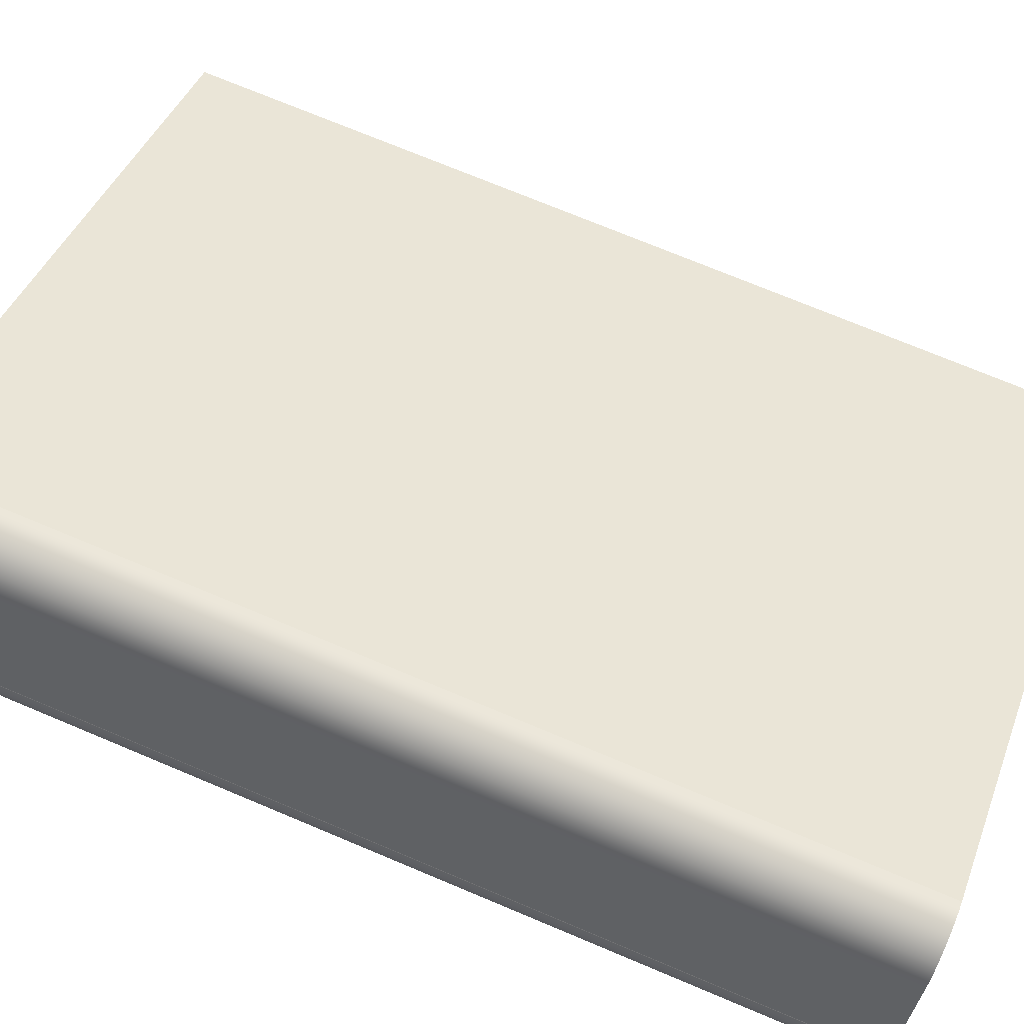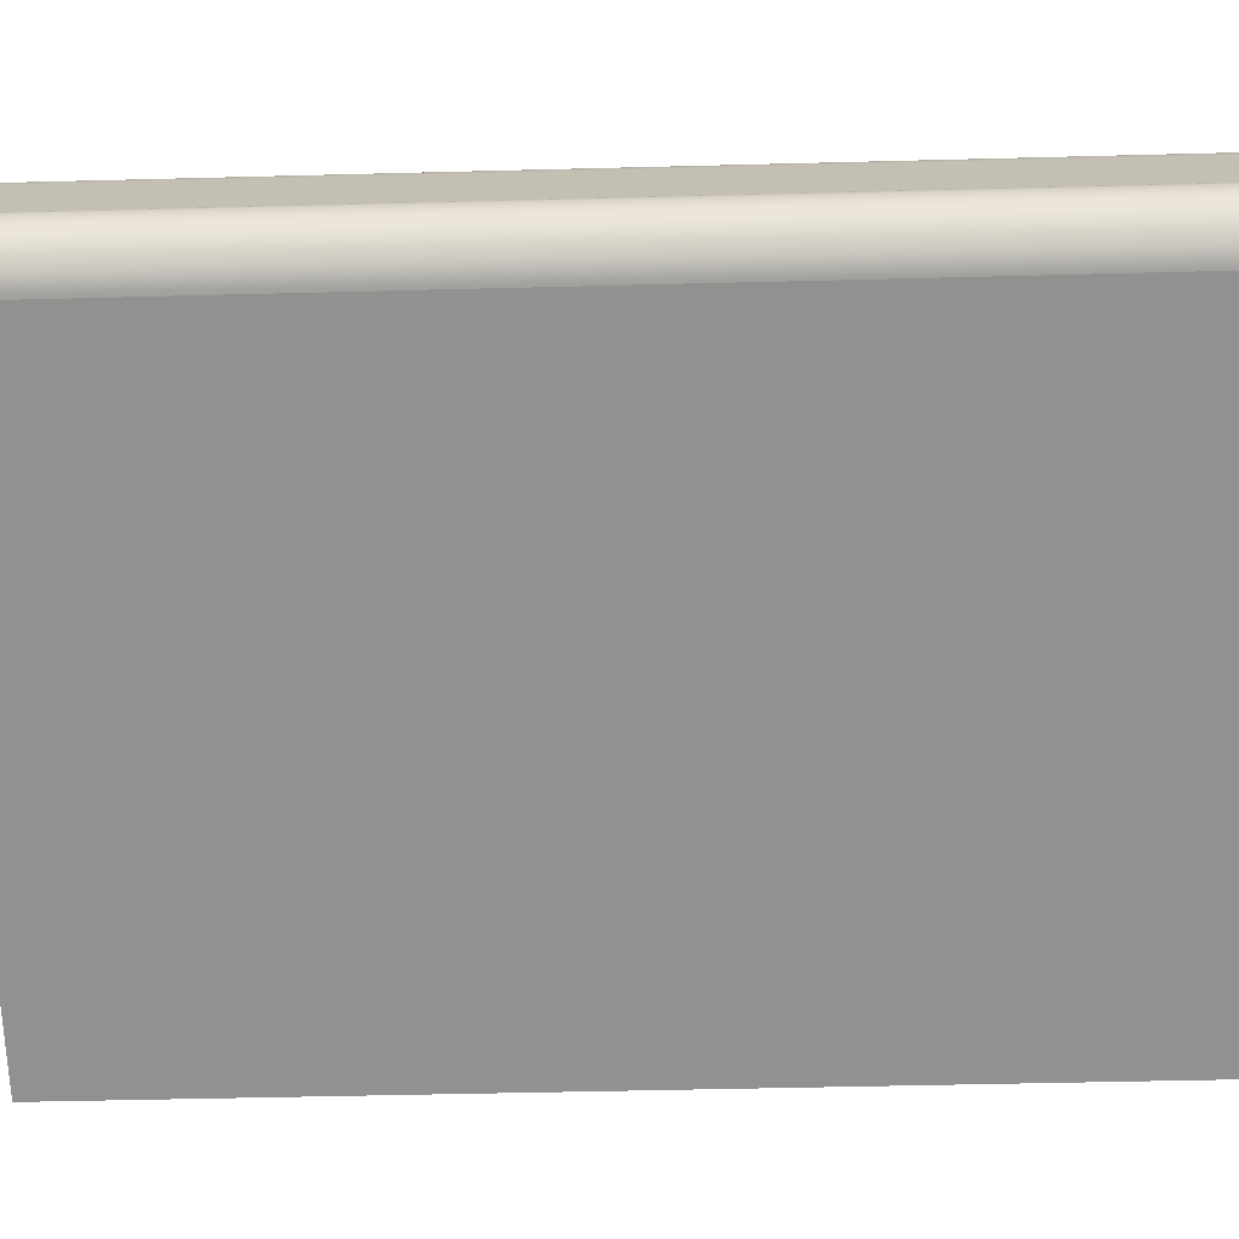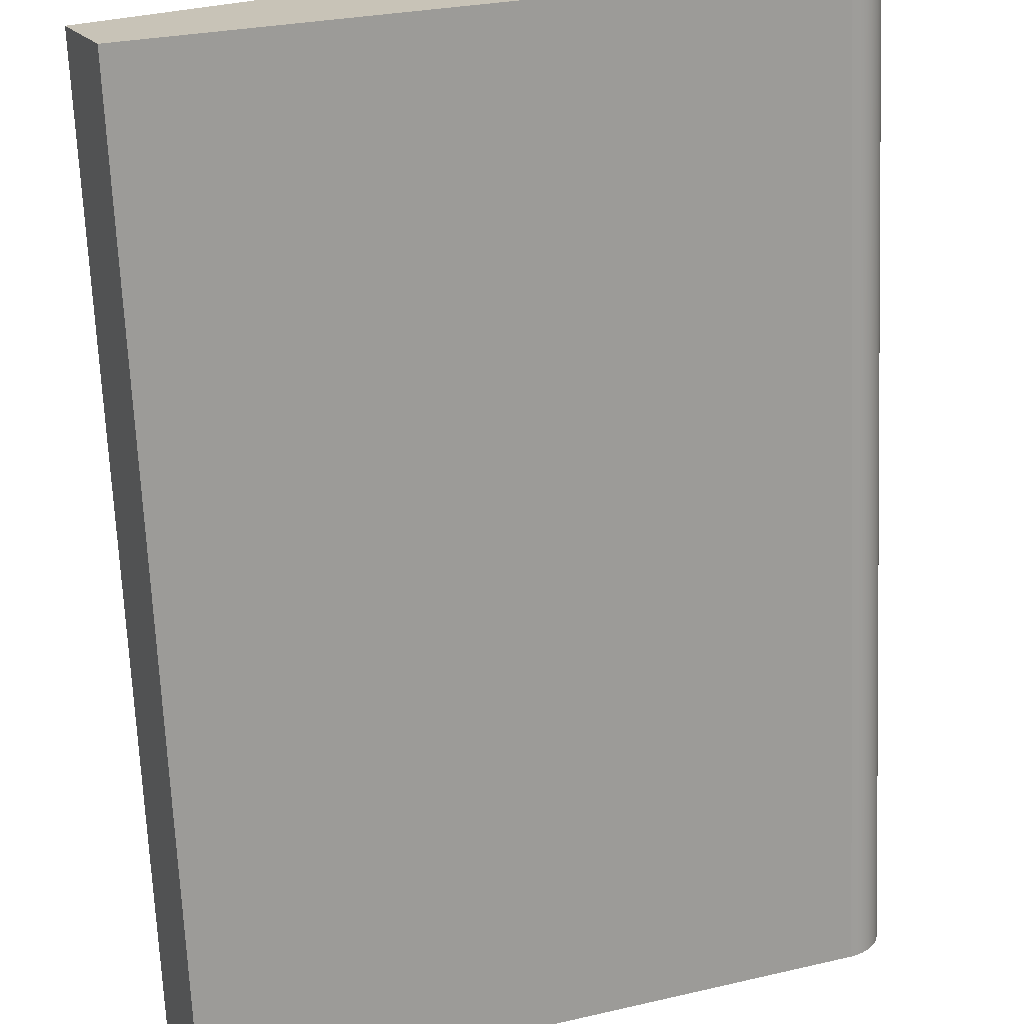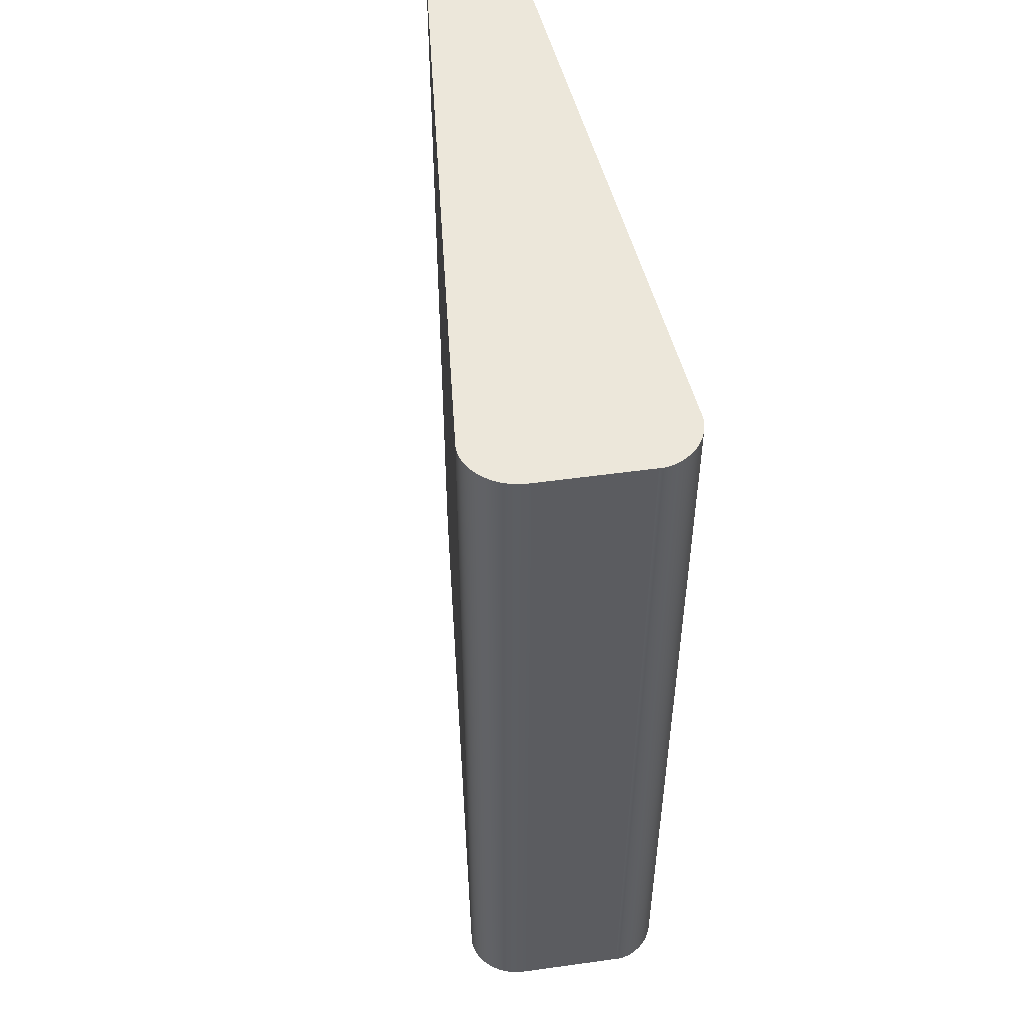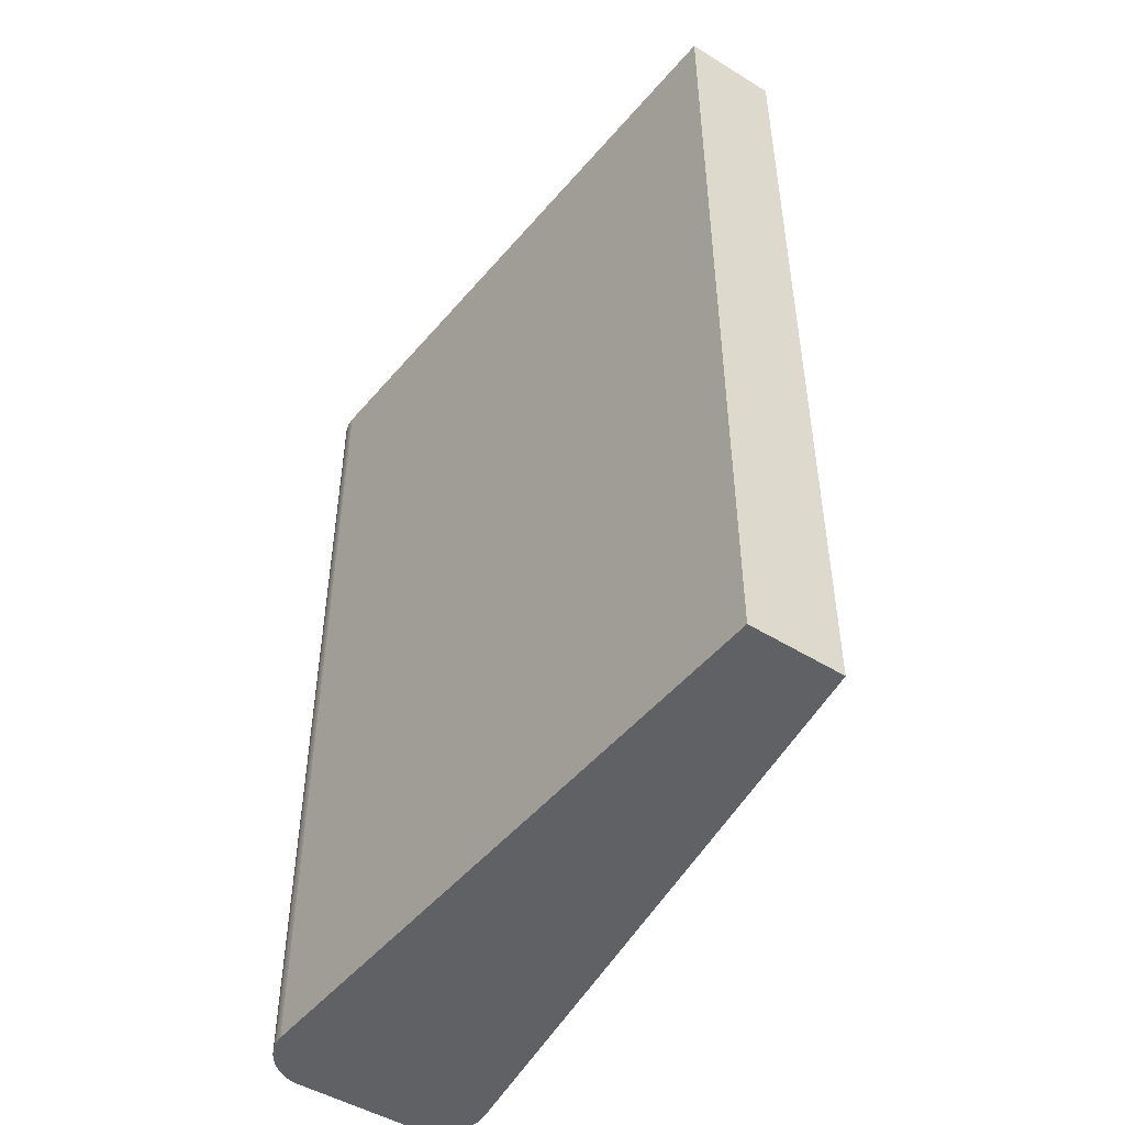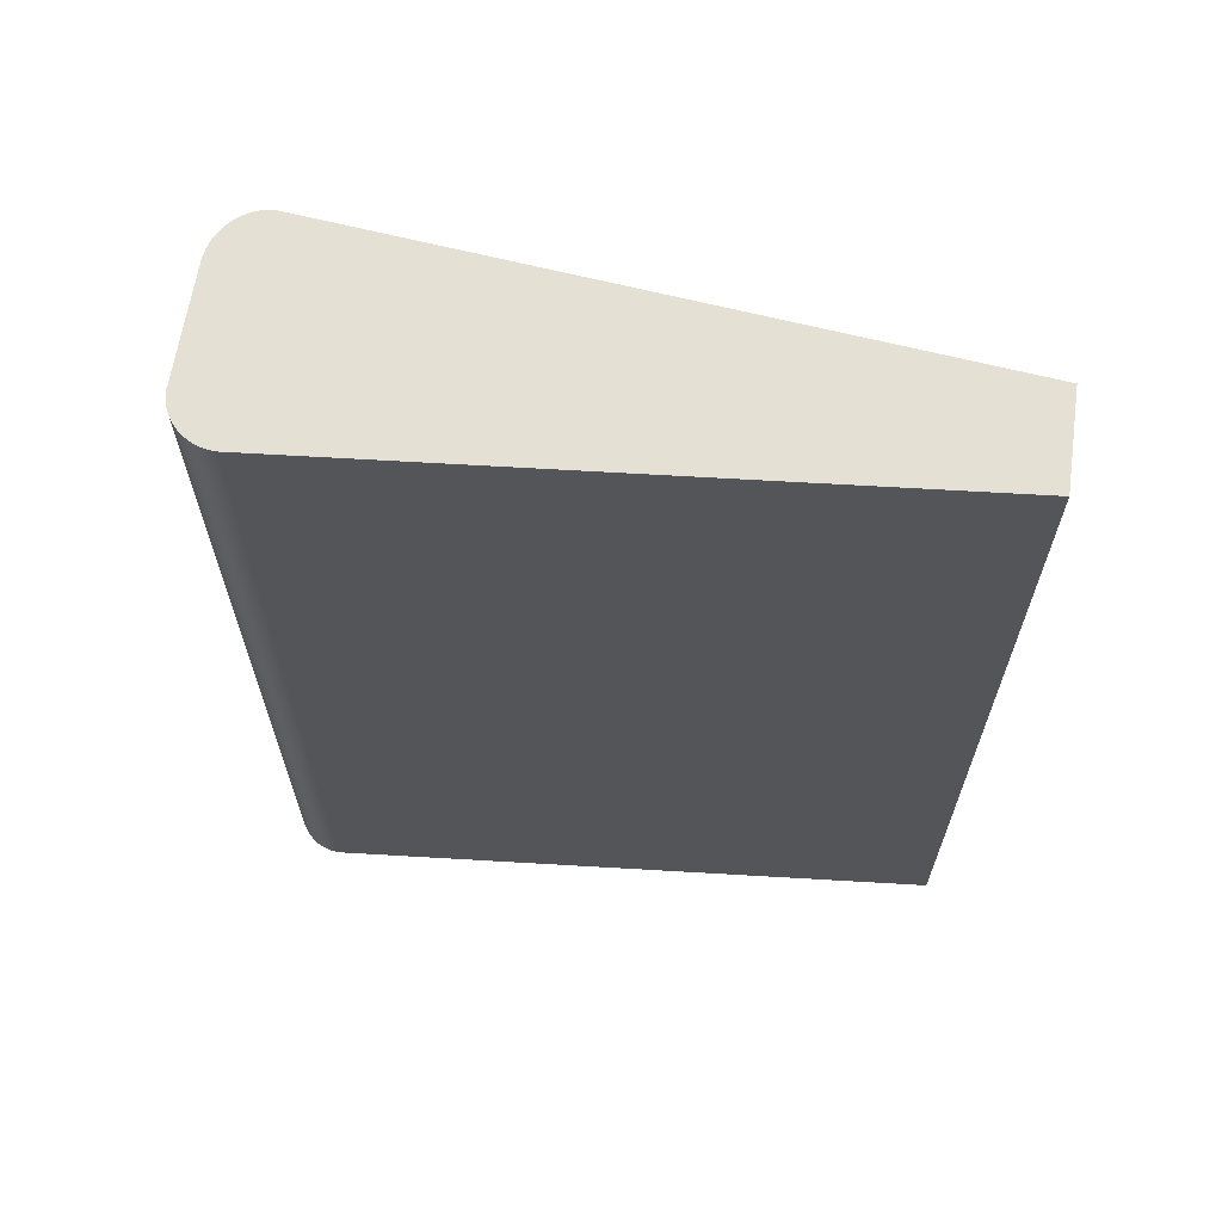
<metadata>
{"format":"obj","ext":"obj","renderer":"f3d","projection":"perspective","resolution":1024,"background":"white","views":[{"elev":73.4,"azim":-67.3,"up":"+Y"},{"elev":-46.5,"azim":-88.3,"up":"+Y"},{"elev":-69.7,"azim":-177.5,"up":"+Y"},{"elev":52.5,"azim":-124.0,"up":"+Z"},{"elev":-50.1,"azim":31.9,"up":"+Z"},{"elev":66.0,"azim":-16.2,"up":"+Z"}]}
</metadata>
<code>
v 0.1423 0.5308 0
v 0.1257 0.4932 0
v -0.1296 0.584 0
v -0.1315 0.5848 0
v -0.1331 0.5858 0
v -0.1345 0.5868 0
v -0.1358 0.588 0
v -0.1371 0.5894 0
v -0.1381 0.5906 0
v -0.1389 0.5918 0
v -0.1399 0.5936 0
v -0.1408 0.5954 0
v -0.1414 0.5973 0
v -0.1419 0.5993 0
v -0.1422 0.6013 0
v -0.1423 0.6027 0
v -0.1423 0.604 0
v -0.1423 0.6052 0
v -0.142 0.6069 0
v -0.1418 0.6083 0
v -0.1414 0.6099 0
v -0.141 0.6108 0
v -0.1408 0.6113 0
v -0.1406 0.6116 0
v -0.1405 0.6117 0
v -0.1404 0.6118 0
v -0.1204 0.6538 0
v -0.1189 0.6566 0
v -0.1174 0.6589 0
v -0.116 0.6607 0
v -0.1144 0.6624 0
v -0.1129 0.6637 0
v -0.1111 0.665 0
v -0.1092 0.6662 0
v -0.1072 0.6671 0
v -0.1052 0.6679 0
v -0.1032 0.6684 0
v -0.1011 0.6688 0
v -0.09975 0.6689 0
v -0.09839 0.6689 0
v -0.09698 0.6689 0
v -0.09573 0.6687 0
v -0.09448 0.6685 0
v -0.09292 0.668 0
v -0.09175 0.6675 0
v -0.09058 0.667 0
v 0.1423 0.5308 -0.4
v 0.1257 0.4932 -0.4
v -0.1296 0.584 -0.4
v -0.1315 0.5848 -0.4
v -0.1331 0.5858 -0.4
v -0.1345 0.5868 -0.4
v -0.1358 0.588 -0.4
v -0.1371 0.5894 -0.4
v -0.1381 0.5906 -0.4
v -0.1389 0.5918 -0.4
v -0.1399 0.5936 -0.4
v -0.1408 0.5954 -0.4
v -0.1414 0.5973 -0.4
v -0.1419 0.5993 -0.4
v -0.1422 0.6013 -0.4
v -0.1423 0.6027 -0.4
v -0.1423 0.604 -0.4
v -0.1423 0.6052 -0.4
v -0.142 0.6069 -0.4
v -0.1418 0.6083 -0.4
v -0.1414 0.6099 -0.4
v -0.141 0.6108 -0.4
v -0.1408 0.6113 -0.4
v -0.1406 0.6116 -0.4
v -0.1405 0.6117 -0.4
v -0.1404 0.6118 -0.4
v -0.1204 0.6538 -0.4
v -0.1189 0.6566 -0.4
v -0.1174 0.6589 -0.4
v -0.116 0.6607 -0.4
v -0.1144 0.6624 -0.4
v -0.1129 0.6637 -0.4
v -0.1111 0.665 -0.4
v -0.1092 0.6662 -0.4
v -0.1072 0.6671 -0.4
v -0.1052 0.6679 -0.4
v -0.1032 0.6684 -0.4
v -0.1011 0.6688 -0.4
v -0.09975 0.6689 -0.4
v -0.09839 0.6689 -0.4
v -0.09698 0.6689 -0.4
v -0.09573 0.6687 -0.4
v -0.09448 0.6685 -0.4
v -0.09292 0.668 -0.4
v -0.09175 0.6675 -0.4
v -0.09058 0.667 -0.4
o `
f 1 46 3
f 60 91 92
f 48 47 1
f 49 48 2
f 50 49 3
f 51 50 4
f 52 51 5
f 53 52 6
f 54 53 7
f 55 54 8
f 56 55 9
f 57 56 10
f 58 57 11
f 59 58 12
f 60 59 13
f 61 60 14
f 62 61 15
f 63 62 16
f 64 63 17
f 65 64 18
f 66 65 19
f 67 66 20
f 68 67 21
f 69 68 22
f 70 69 23
f 71 70 24
f 72 71 25
f 73 72 26
f 74 73 27
f 75 74 28
f 76 75 29
f 77 76 30
f 78 77 31
f 79 78 32
f 80 79 33
f 81 80 34
f 82 81 35
f 83 82 36
f 84 83 37
f 85 84 38
f 86 85 39
f 87 86 40
f 88 87 41
f 89 88 42
f 90 89 43
f 91 90 44
f 92 91 45
f 47 92 46
f 2 48 1
f 3 49 2
f 4 50 3
f 5 51 4
f 6 52 5
f 7 53 6
f 8 54 7
f 9 55 8
f 10 56 9
f 11 57 10
f 12 58 11
f 13 59 12
f 14 60 13
f 15 61 14
f 16 62 15
f 17 63 16
f 18 64 17
f 19 65 18
f 20 66 19
f 21 67 20
f 22 68 21
f 23 69 22
f 24 70 23
f 25 71 24
f 26 72 25
f 27 73 26
f 28 74 27
f 29 75 28
f 30 76 29
f 31 77 30
f 32 78 31
f 33 79 32
f 34 80 33
f 35 81 34
f 36 82 35
f 37 83 36
f 38 84 37
f 39 85 38
f 40 86 39
f 41 87 40
f 42 88 41
f 43 89 42
f 44 90 43
f 45 91 44
f 46 92 45
f 1 47 46
f 4 3 46
f 5 4 46
f 6 5 46
f 7 6 46
f 8 7 46
f 9 8 46
f 10 9 46
f 11 10 46
f 12 11 46
f 13 12 46
f 46 45 14
f 34 15 14
f 31 16 15
f 31 30 17
f 18 17 30
f 30 29 19
f 26 21 20
f 21 24 23
f 21 26 25
f 27 26 19
f 19 29 28
f 15 33 32
f 15 34 33
f 14 36 35
f 14 37 36
f 14 38 37
f 14 39 38
f 14 40 39
f 14 41 40
f 14 42 41
f 14 43 42
f 14 44 43
f 14 45 44
f 90 91 60
f 89 90 60
f 88 89 60
f 87 88 60
f 86 87 60
f 85 86 60
f 84 85 60
f 83 84 60
f 82 83 60
f 81 82 60
f 60 61 80
f 79 80 61
f 78 79 61
f 61 62 77
f 63 76 77
f 65 75 76
f 74 75 65
f 65 72 73
f 67 70 71
f 67 68 69
f 66 67 72
f 76 63 64
f 92 58 59
f 92 57 58
f 92 56 57
f 92 55 56
f 92 54 55
f 92 53 54
f 92 52 53
f 92 51 52
f 92 50 51
f 92 49 50
f 49 92 47
f 13 46 14
f 35 34 14
f 32 31 15
f 16 31 17
f 18 30 19
f 19 26 20
f 22 21 23
f 24 21 25
f 28 27 19
f 81 60 80
f 78 61 77
f 62 63 77
f 64 65 76
f 74 65 73
f 72 67 71
f 70 67 69
f 65 66 72
f 48 49 47
f 2 1 3
f 59 60 92

</code>
